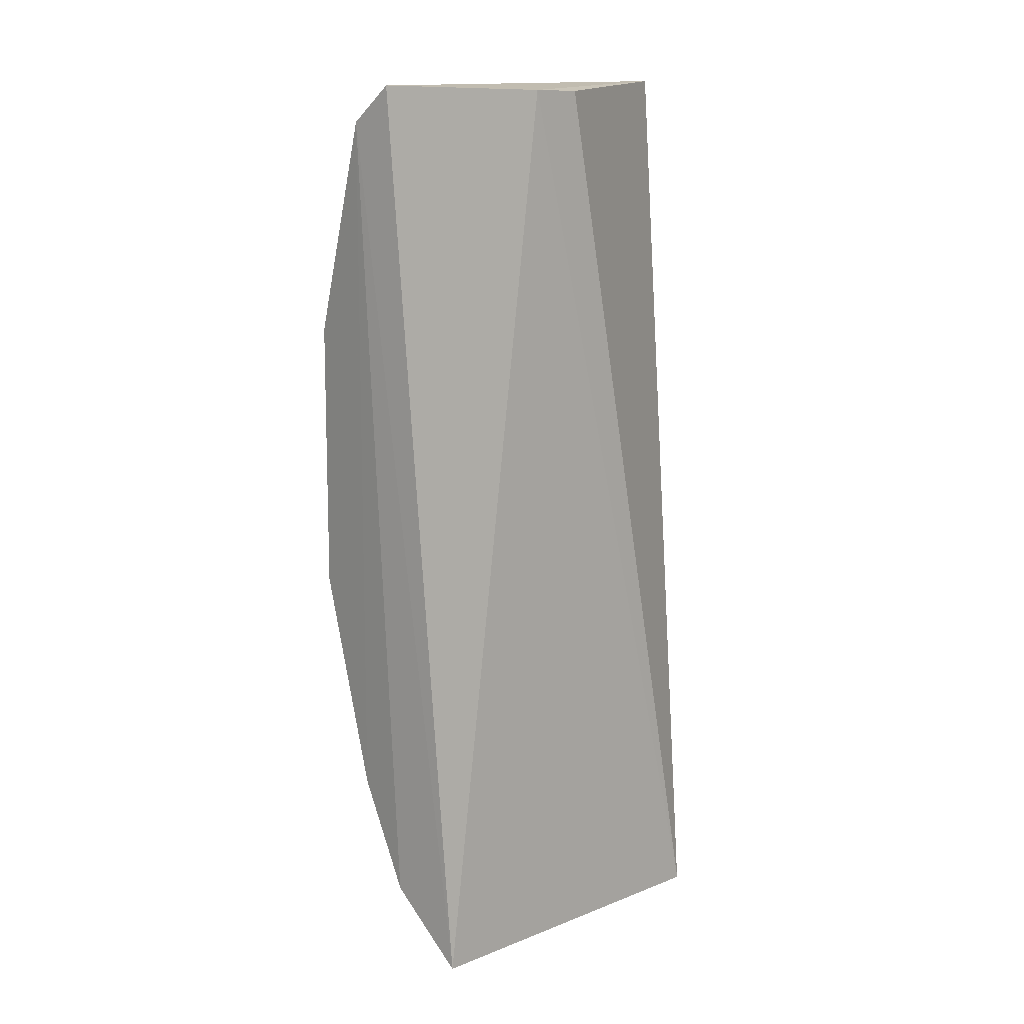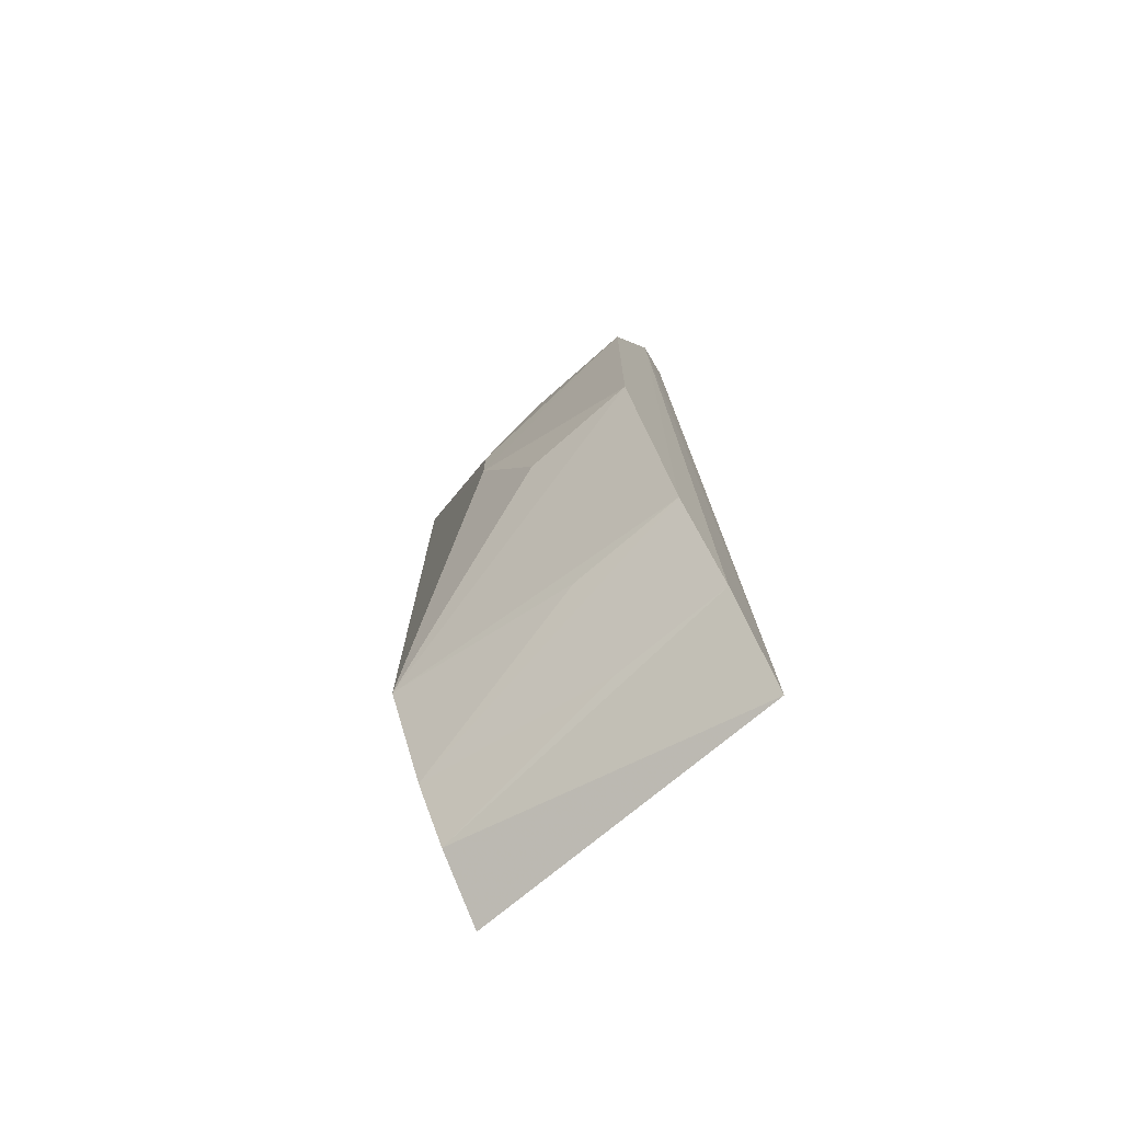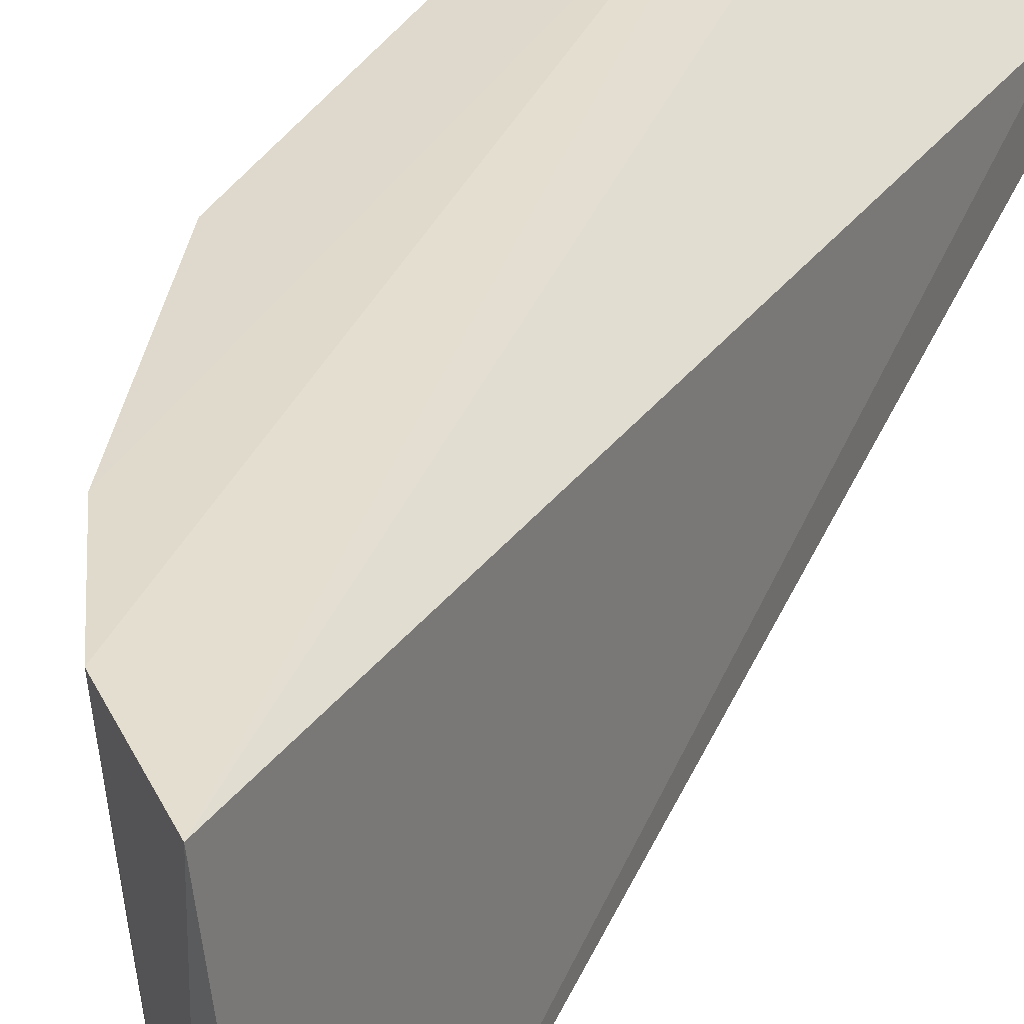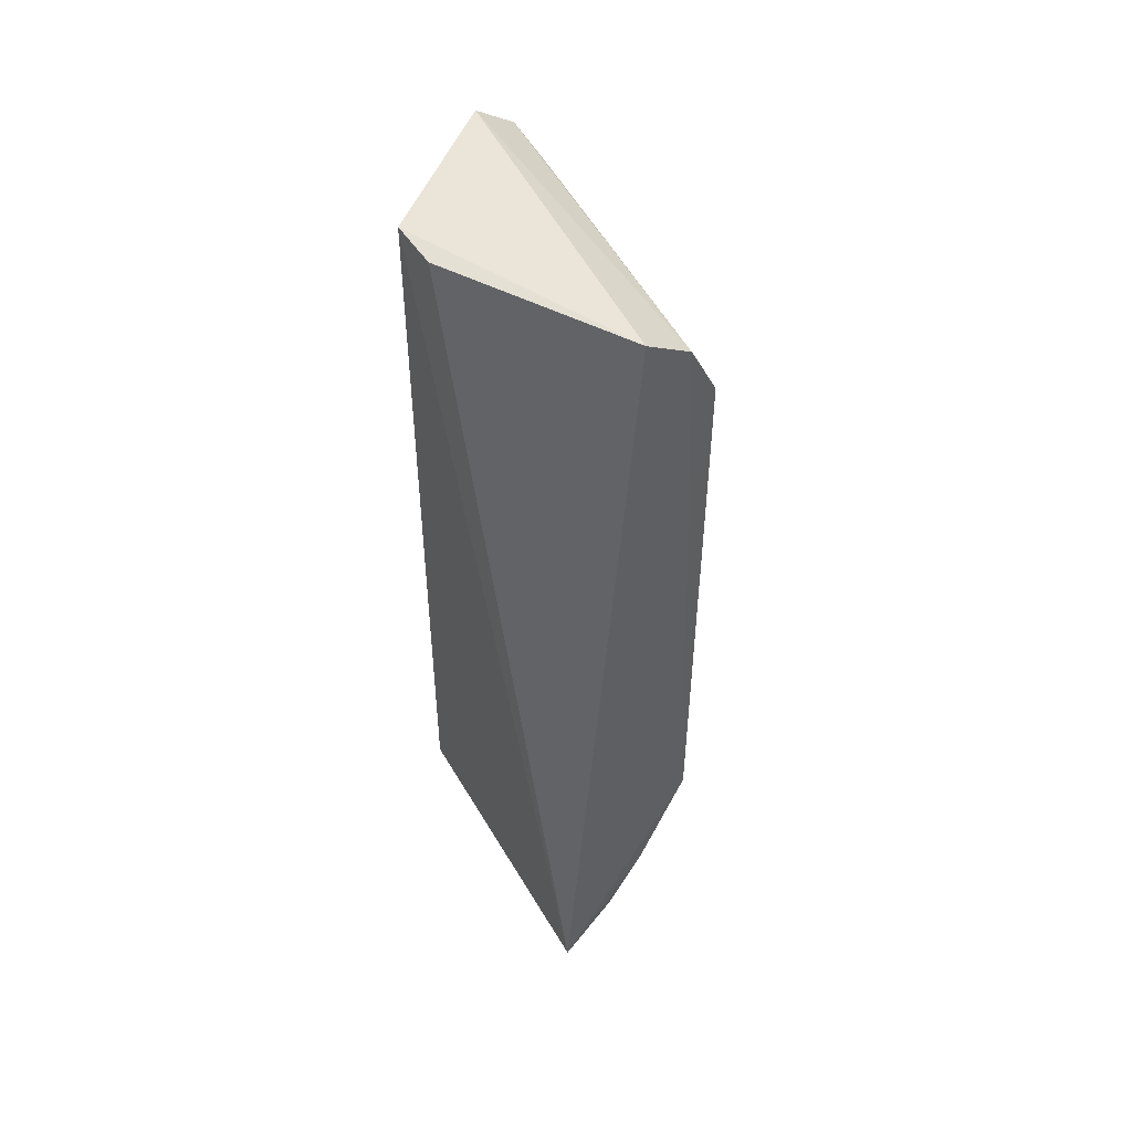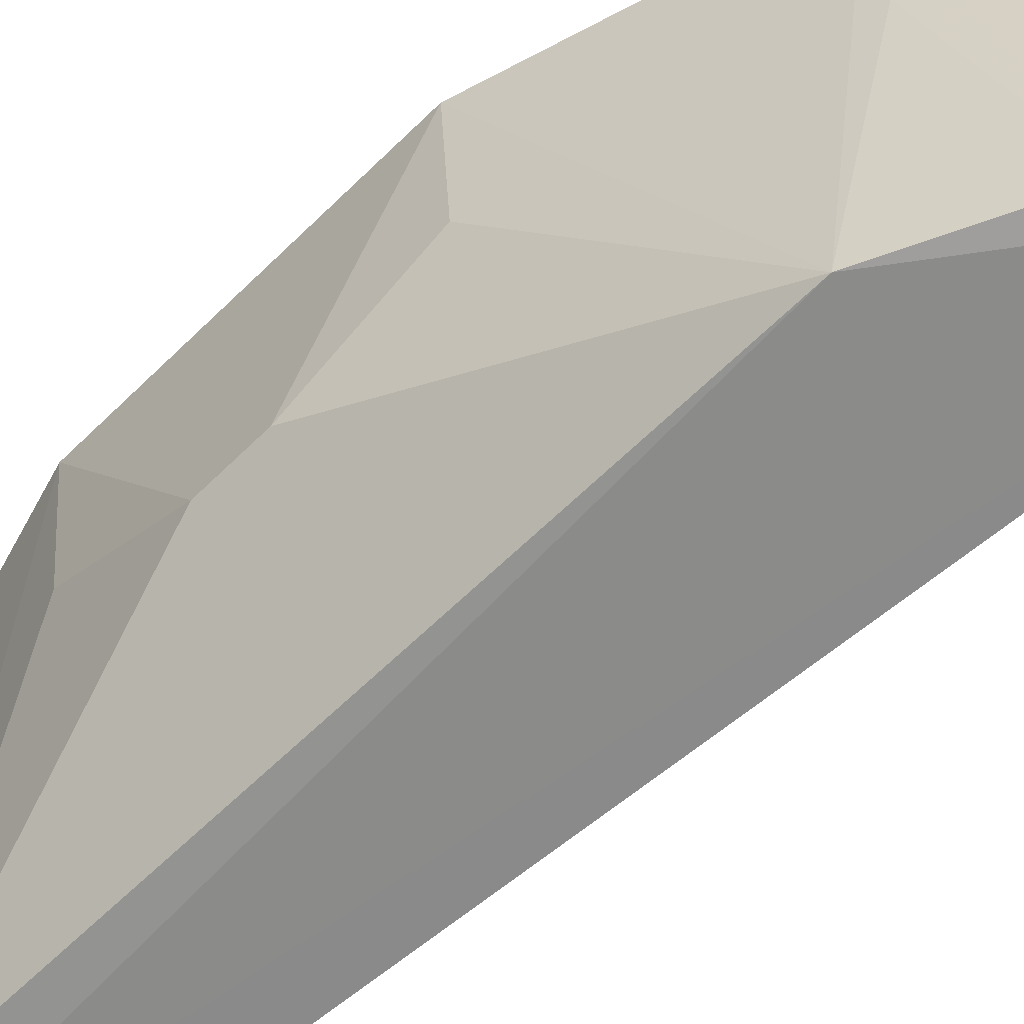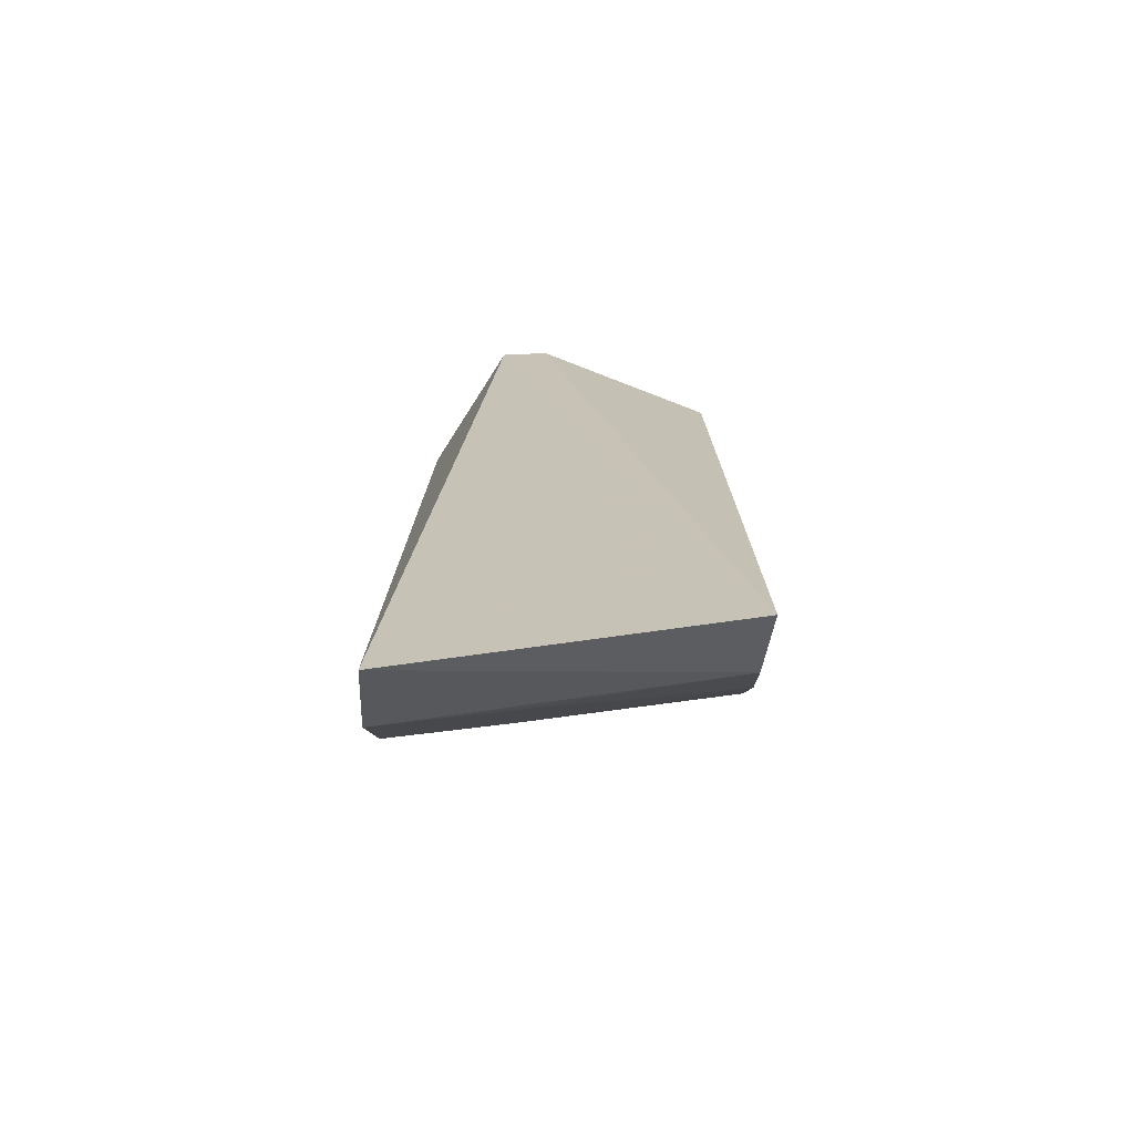
<metadata>
{"format":"obj","ext":"obj","renderer":"f3d","projection":"perspective","resolution":1024,"background":"white","views":[{"elev":12.2,"azim":48.5,"up":"+Y"},{"elev":-73.5,"azim":-53.2,"up":"+Y"},{"elev":32.7,"azim":23.9,"up":"+Z"},{"elev":51.4,"azim":146.8,"up":"+Y"},{"elev":-61.0,"azim":-44.7,"up":"+Z"},{"elev":-71.3,"azim":92.1,"up":"+Y"}]}
</metadata>
<code>
v -0.1692 -0.1358 -0.4174
v -0.1626 -0.1307 -0.4998
v -0.1596 0.09891 -0.4392
v -0.1924 0.1002 -0.4168
v -0.2176 -0.03446 -0.4455
v -0.1886 -0.1045 -0.4972
v -0.2201 -0.03485 -0.4154
v -0.1787 -0.1205 -0.4972
v -0.181 0.1025 -0.4995
v -0.189 -0.118 -0.4151
v -0.2199 0.03566 -0.4154
v -0.2017 -0.07607 -0.4972
v -0.1594 0.09884 -0.452
v -0.2033 0.09114 -0.4151
v -0.1869 -0.1167 -0.4452
v -0.2189 -0.006361 -0.4608
v -0.2036 -0.09062 -0.4152
v -0.1932 0.09345 -0.4986
v -0.2013 -0.08962 -0.4453
v -0.2013 0.07702 -0.4972
v -0.2174 0.03524 -0.4455
v -0.2022 0.09062 -0.4302
v -0.2189 0.007362 -0.4608
f 1 2 3
f 1 3 4
f 8 6 2
f 8 2 1
f 9 4 3
f 10 8 1
f 12 7 5
f 12 2 6
f 13 9 3
f 13 3 2
f 13 2 9
f 14 10 1
f 14 1 4
f 15 10 6
f 15 6 8
f 15 8 10
f 16 5 7
f 16 7 11
f 16 12 5
f 17 7 12
f 17 10 14
f 17 14 11
f 17 11 7
f 17 6 10
f 18 9 2
f 18 2 12
f 18 14 4
f 18 4 9
f 19 17 12
f 19 12 6
f 19 6 17
f 20 18 12
f 20 12 16
f 20 11 14
f 21 11 20
f 22 20 14
f 22 14 18
f 22 18 20
f 23 21 20
f 23 20 16
f 23 16 11
f 23 11 21

</code>
